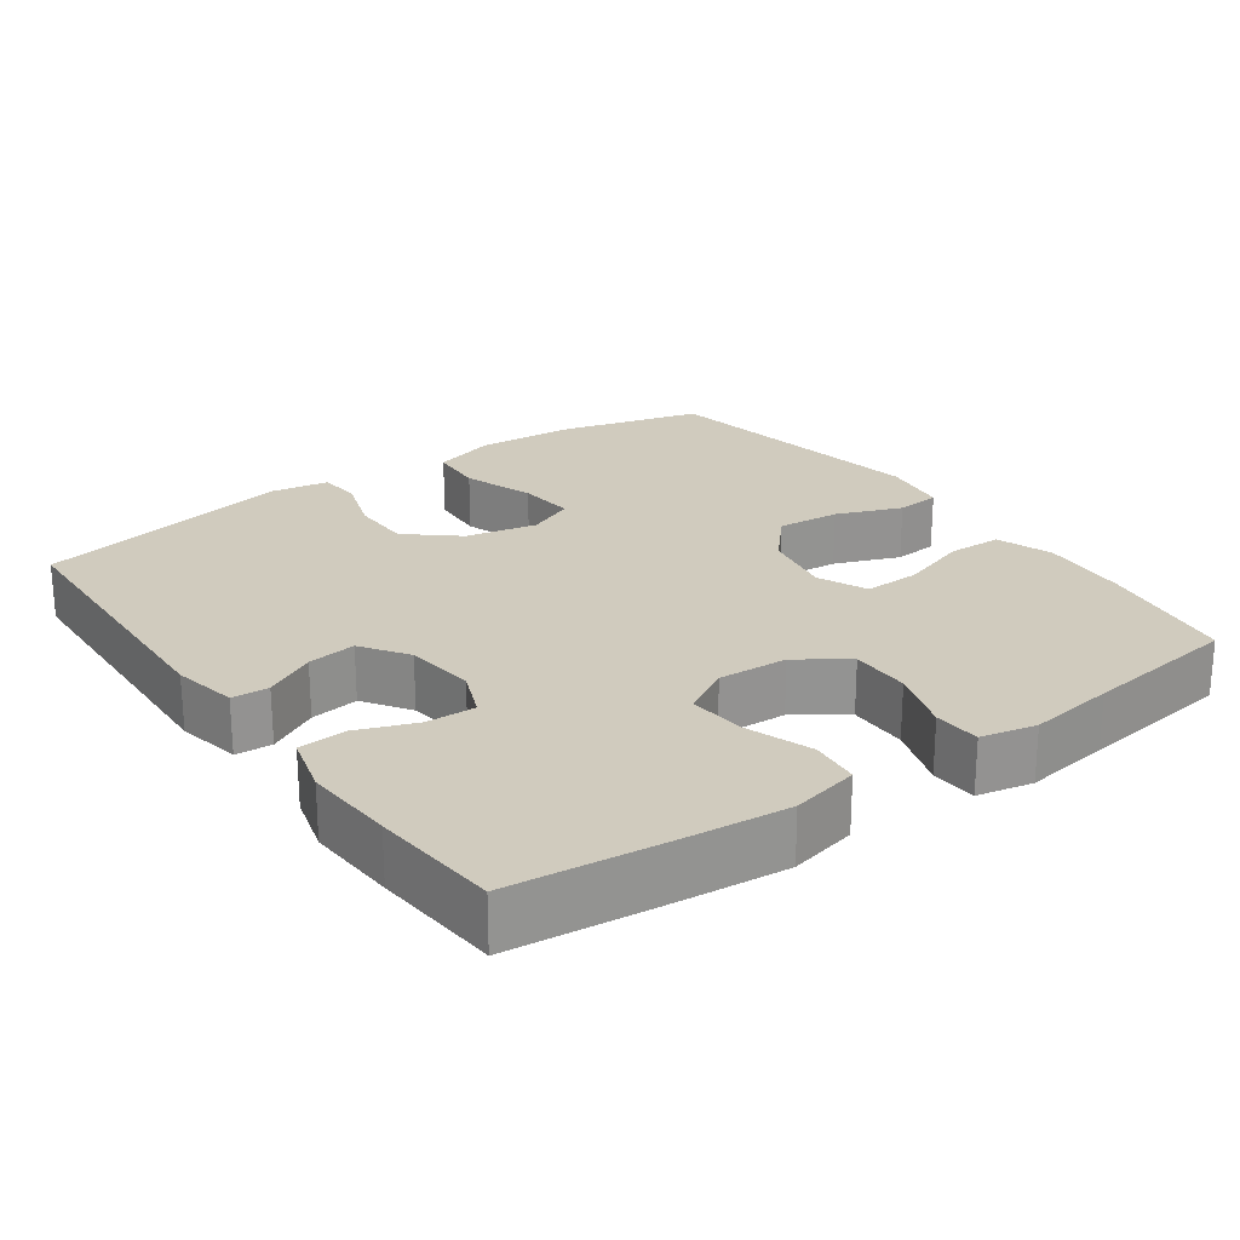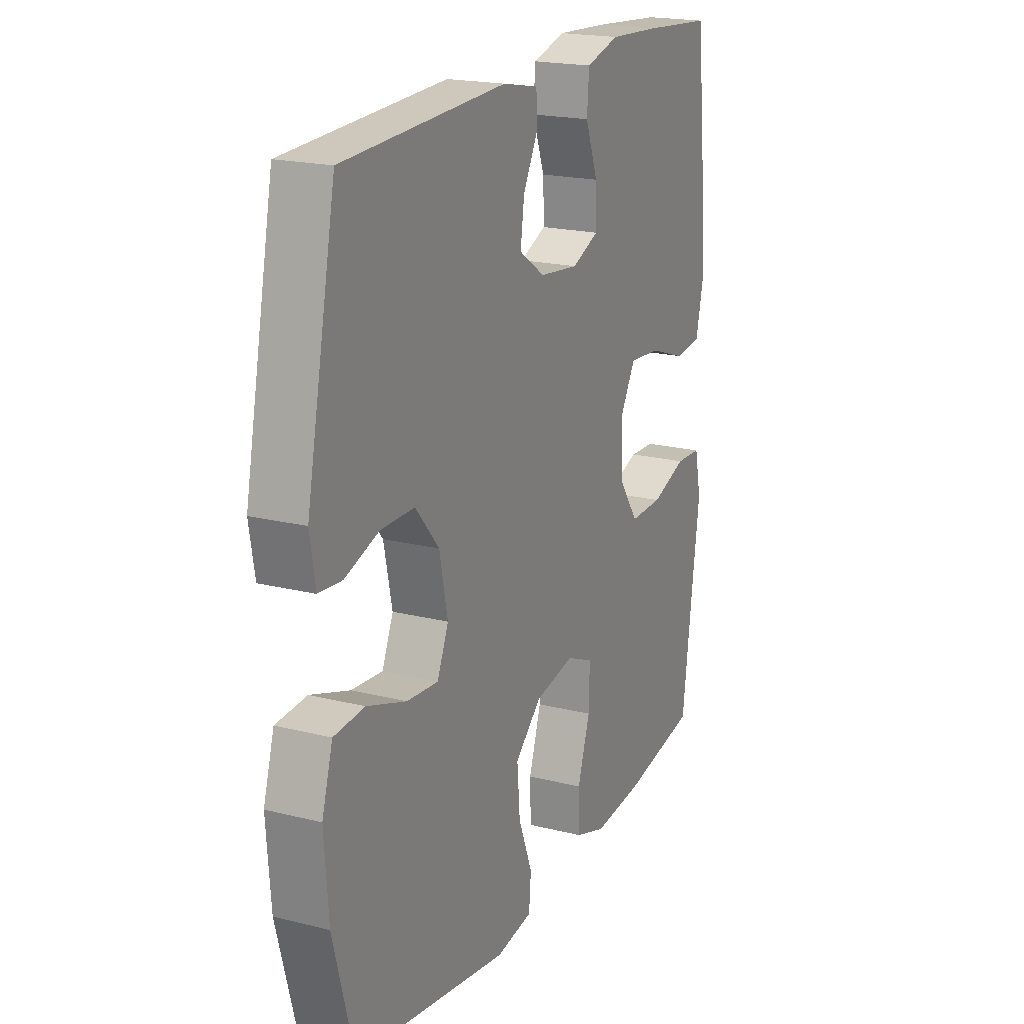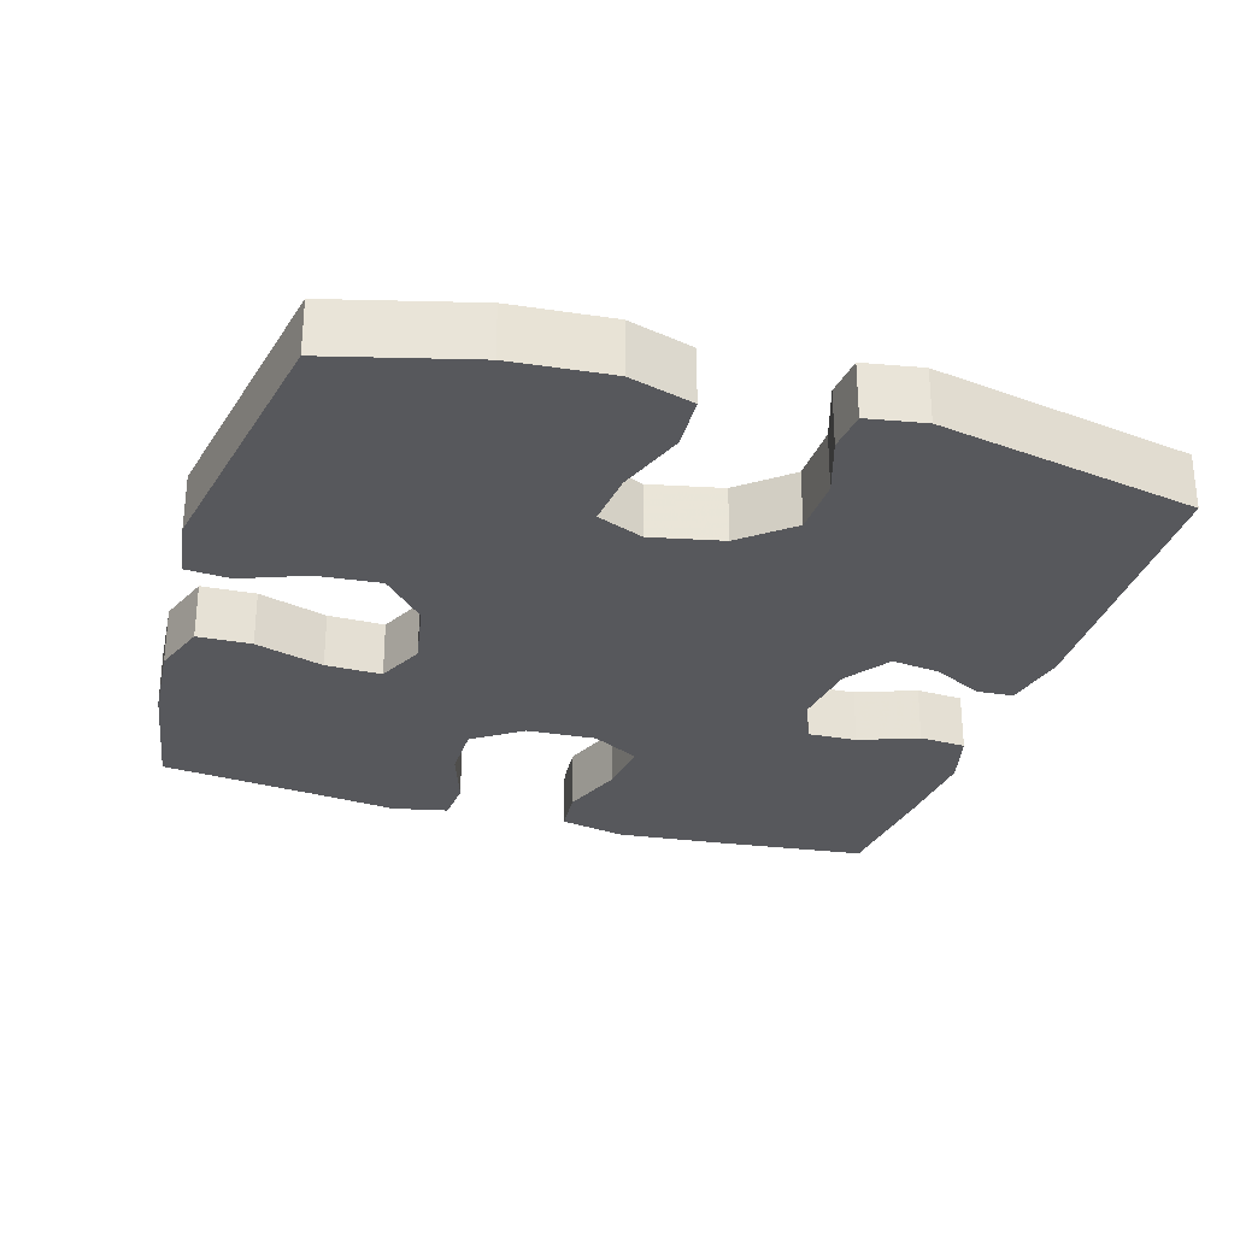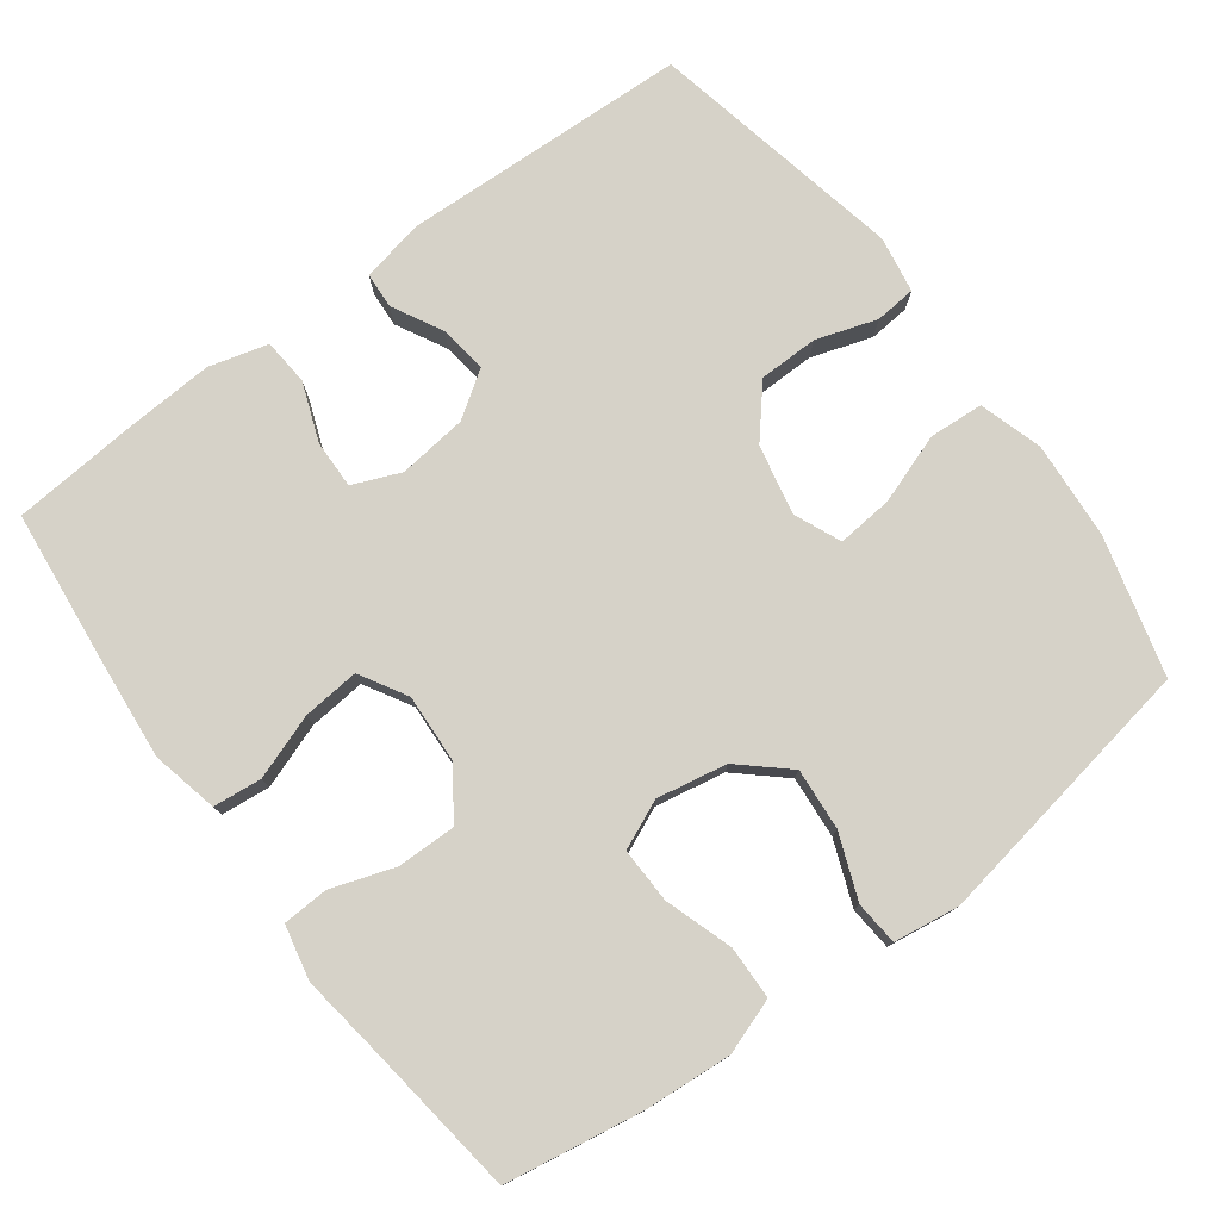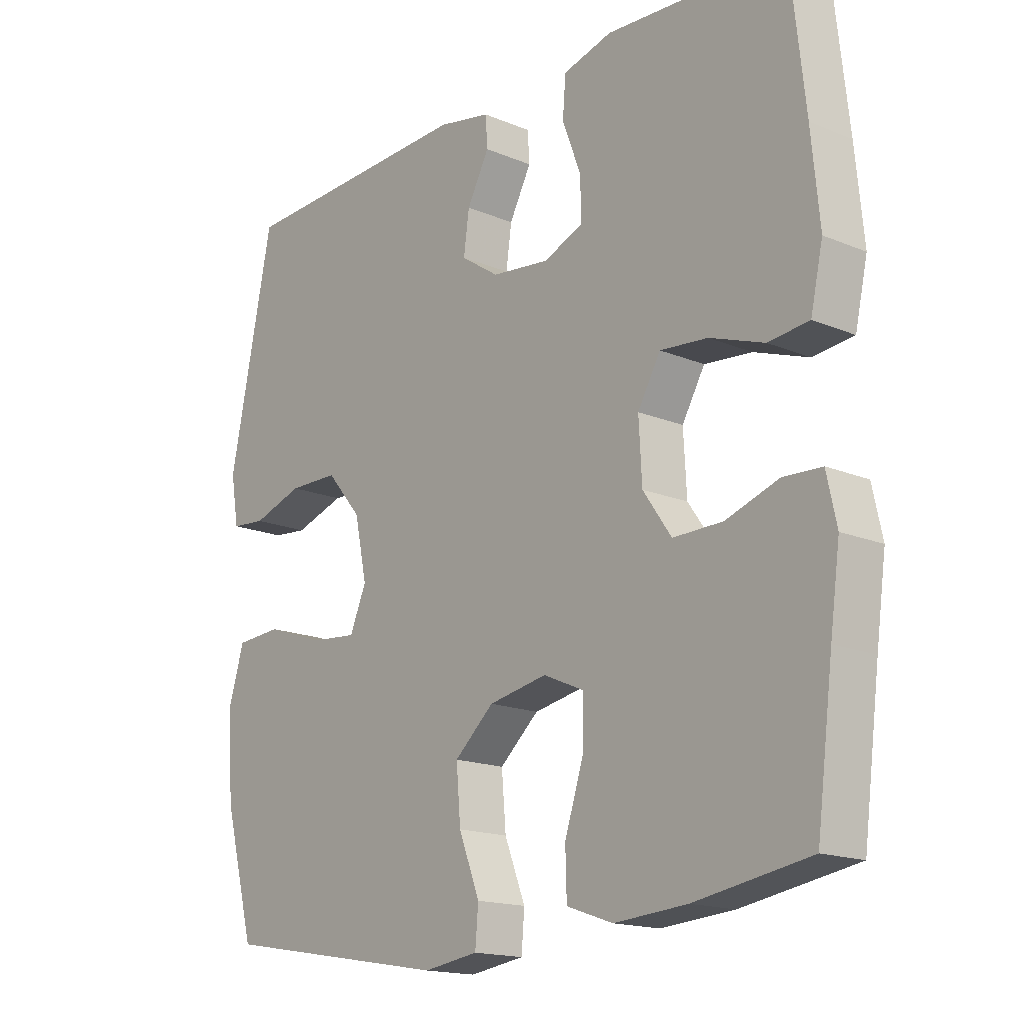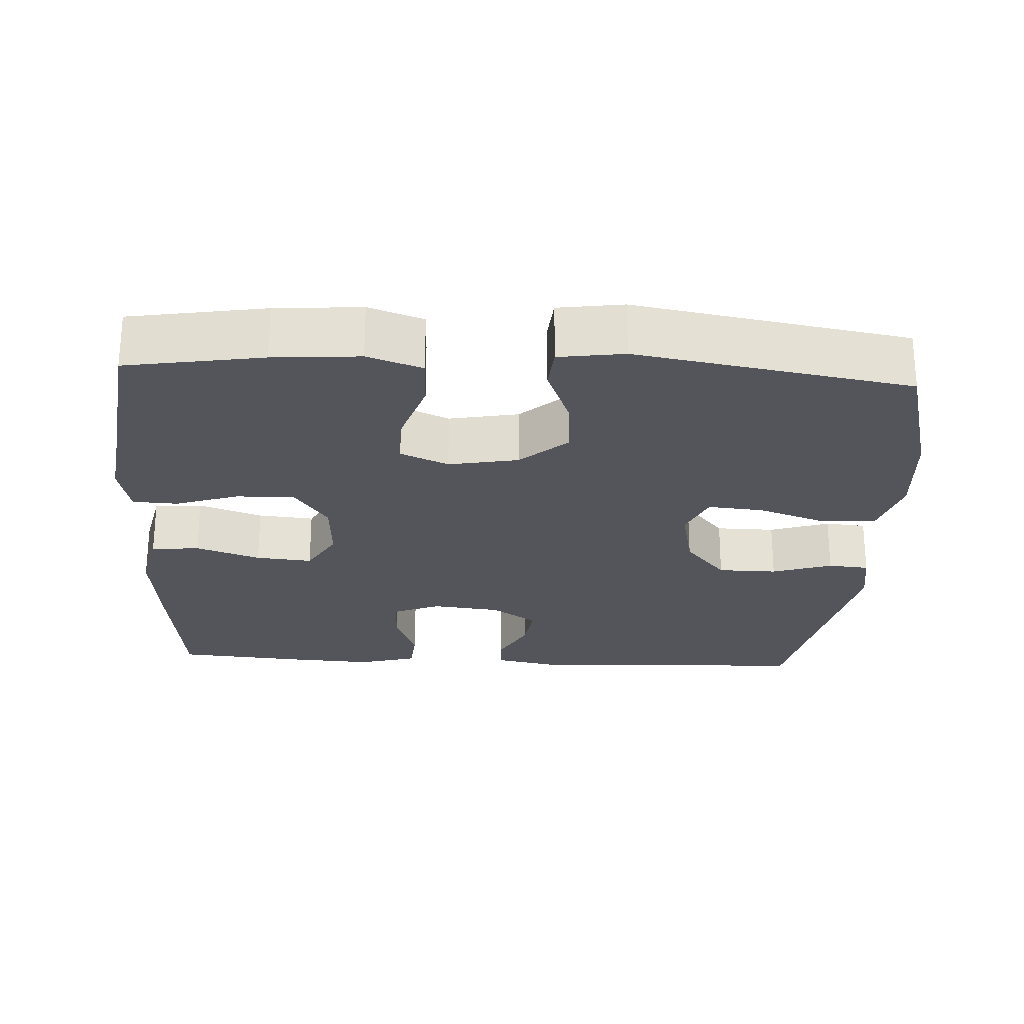
<metadata>
{"format":"obj","ext":"obj","renderer":"f3d","projection":"perspective","resolution":1024,"background":"white","views":[{"elev":23.5,"azim":54.4,"up":"+Y"},{"elev":19.9,"azim":-65.2,"up":"+Z"},{"elev":-28.8,"azim":-107.0,"up":"+Y"},{"elev":77.6,"azim":143.3,"up":"+Y"},{"elev":-16.6,"azim":49.7,"up":"+Z"},{"elev":-24.9,"azim":176.9,"up":"+Y"}]}
</metadata>
<code>
v -0.5 0.07 0.5
v -0.11 0.07 0.516
v -0.024 0.07 0.499
v -0.021 0.07 0.45
v -0.057 0.07 0.382
v -0.066 0.07 0.317
v -0.004 0.07 0.275
v 0.09 0.07 0.264
v 0.155 0.07 0.291
v 0.153 0.07 0.357
v 0.123 0.07 0.436
v 0.128 0.07 0.499
v 0.208 0.07 0.521
v 0.33 0.07 0.514
v 0.5 0.07 0.5
v 0.523 0.07 0.29
v 0.536 0.07 0.153
v 0.516 0.07 0.063
v 0.45 0.07 0.056
v 0.362 0.07 0.087
v 0.285 0.07 0.094
v 0.248 0.07 0.03
v 0.253 0.07 -0.063
v 0.299 0.07 -0.129
v 0.379 0.07 -0.128
v 0.465 0.07 -0.099
v 0.527 0.07 -0.102
v 0.543 0.07 -0.176
v 0.527 0.07 -0.291
v 0.5 0.07 -0.5
v 0.314 0.07 -0.531
v 0.196 0.07 -0.54
v 0.121 0.07 -0.514
v 0.119 0.07 -0.442
v 0.149 0.07 -0.35
v 0.151 0.07 -0.275
v 0.085 0.07 -0.246
v -0.01 0.07 -0.264
v -0.074 0.07 -0.321
v -0.067 0.07 -0.405
v -0.033 0.07 -0.492
v -0.038 0.07 -0.551
v -0.127 0.07 -0.564
v -0.5 0.07 -0.5
v -0.55 0.07 -0.312
v -0.56 0.07 -0.18
v -0.534 0.07 -0.094
v -0.46 0.07 -0.089
v -0.365 0.07 -0.122
v -0.289 0.07 -0.129
v -0.262 0.07 -0.066
v -0.282 0.07 0.029
v -0.339 0.07 0.096
v -0.42 0.07 0.097
v -0.502 0.07 0.07
v -0.558 0.07 0.075
v -0.571 0.07 0.152
v -0.5 0 0.5
v -0.11 0 0.516
v -0.024 0 0.499
v -0.021 0 0.45
v -0.057 0 0.382
v -0.066 0 0.317
v -0.004 0 0.275
v 0.09 0 0.264
v 0.155 0 0.291
v 0.153 0 0.357
v 0.123 0 0.436
v 0.128 0 0.499
v 0.208 0 0.521
v 0.33 0 0.514
v 0.5 0 0.5
v 0.523 0 0.29
v 0.536 0 0.153
v 0.516 0 0.063
v 0.45 0 0.056
v 0.362 0 0.087
v 0.285 0 0.094
v 0.248 0 0.03
v 0.253 0 -0.063
v 0.299 0 -0.129
v 0.379 0 -0.128
v 0.465 0 -0.099
v 0.527 0 -0.102
v 0.543 0 -0.176
v 0.527 0 -0.291
v 0.5 0 -0.5
v 0.314 0 -0.531
v 0.196 0 -0.54
v 0.121 0 -0.514
v 0.119 0 -0.442
v 0.149 0 -0.35
v 0.151 0 -0.275
v 0.085 0 -0.246
v -0.01 0 -0.264
v -0.074 0 -0.321
v -0.067 0 -0.405
v -0.033 0 -0.492
v -0.038 0 -0.551
v -0.127 0 -0.564
v -0.5 0 -0.5
v -0.55 0 -0.312
v -0.56 0 -0.18
v -0.534 0 -0.094
v -0.46 0 -0.089
v -0.365 0 -0.122
v -0.289 0 -0.129
v -0.262 0 -0.066
v -0.282 0 0.029
v -0.339 0 0.096
v -0.42 0 0.097
v -0.502 0 0.07
v -0.558 0 0.075
v -0.571 0 0.152
f 54 55 56 57
f 53 54 57 1
f 52 53 1 2
f 51 52 2 3
f 46 47 48 49
f 46 49 50
f 45 46 50
f 44 45 50
f 43 44 50
f 40 41 42 43
f 39 40 43 50
f 38 39 50 51
f 32 33 34 35
f 32 35 36
f 29 30 31 32
f 29 32 36
f 28 29 36 37
f 25 26 27 28
f 24 25 28 37
f 17 18 19 20
f 17 20 21
f 16 17 21
f 15 16 21
f 14 15 21 22
f 10 11 12 13
f 9 10 13 14
f 3 4 5
f 51 3 5
f 51 5 6
f 38 51 6 7
f 23 24 37 38
f 22 23 38 7
f 9 14 22
f 8 9 22
f 7 8 22
f 114 113 112 111
f 58 114 111 110
f 59 58 110 109
f 60 59 109 108
f 106 105 104 103
f 107 106 103
f 107 103 102
f 107 102 101
f 107 101 100
f 100 99 98 97
f 107 100 97 96
f 108 107 96 95
f 92 91 90 89
f 93 92 89
f 89 88 87 86
f 93 89 86
f 94 93 86 85
f 85 84 83 82
f 94 85 82 81
f 77 76 75 74
f 78 77 74
f 78 74 73
f 78 73 72
f 79 78 72 71
f 70 69 68 67
f 71 70 67 66
f 62 61 60
f 62 60 108
f 63 62 108
f 64 63 108 95
f 95 94 81 80
f 64 95 80 79
f 79 71 66
f 79 66 65
f 79 65 64
f 1 58 59 2
f 2 59 60 3
f 3 60 61 4
f 4 61 62 5
f 5 62 63 6
f 6 63 64 7
f 7 64 65 8
f 8 65 66 9
f 9 66 67 10
f 10 67 68 11
f 11 68 69 12
f 12 69 70 13
f 13 70 71 14
f 14 71 72 15
f 15 72 73 16
f 16 73 74 17
f 17 74 75 18
f 18 75 76 19
f 19 76 77 20
f 20 77 78 21
f 21 78 79 22
f 22 79 80 23
f 23 80 81 24
f 24 81 82 25
f 25 82 83 26
f 26 83 84 27
f 27 84 85 28
f 28 85 86 29
f 29 86 87 30
f 30 87 88 31
f 31 88 89 32
f 32 89 90 33
f 33 90 91 34
f 34 91 92 35
f 35 92 93 36
f 36 93 94 37
f 37 94 95 38
f 38 95 96 39
f 39 96 97 40
f 40 97 98 41
f 41 98 99 42
f 42 99 100 43
f 43 100 101 44
f 44 101 102 45
f 45 102 103 46
f 46 103 104 47
f 47 104 105 48
f 48 105 106 49
f 49 106 107 50
f 50 107 108 51
f 51 108 109 52
f 52 109 110 53
f 53 110 111 54
f 54 111 112 55
f 55 112 113 56
f 56 113 114 57
f 57 114 58 1

</code>
